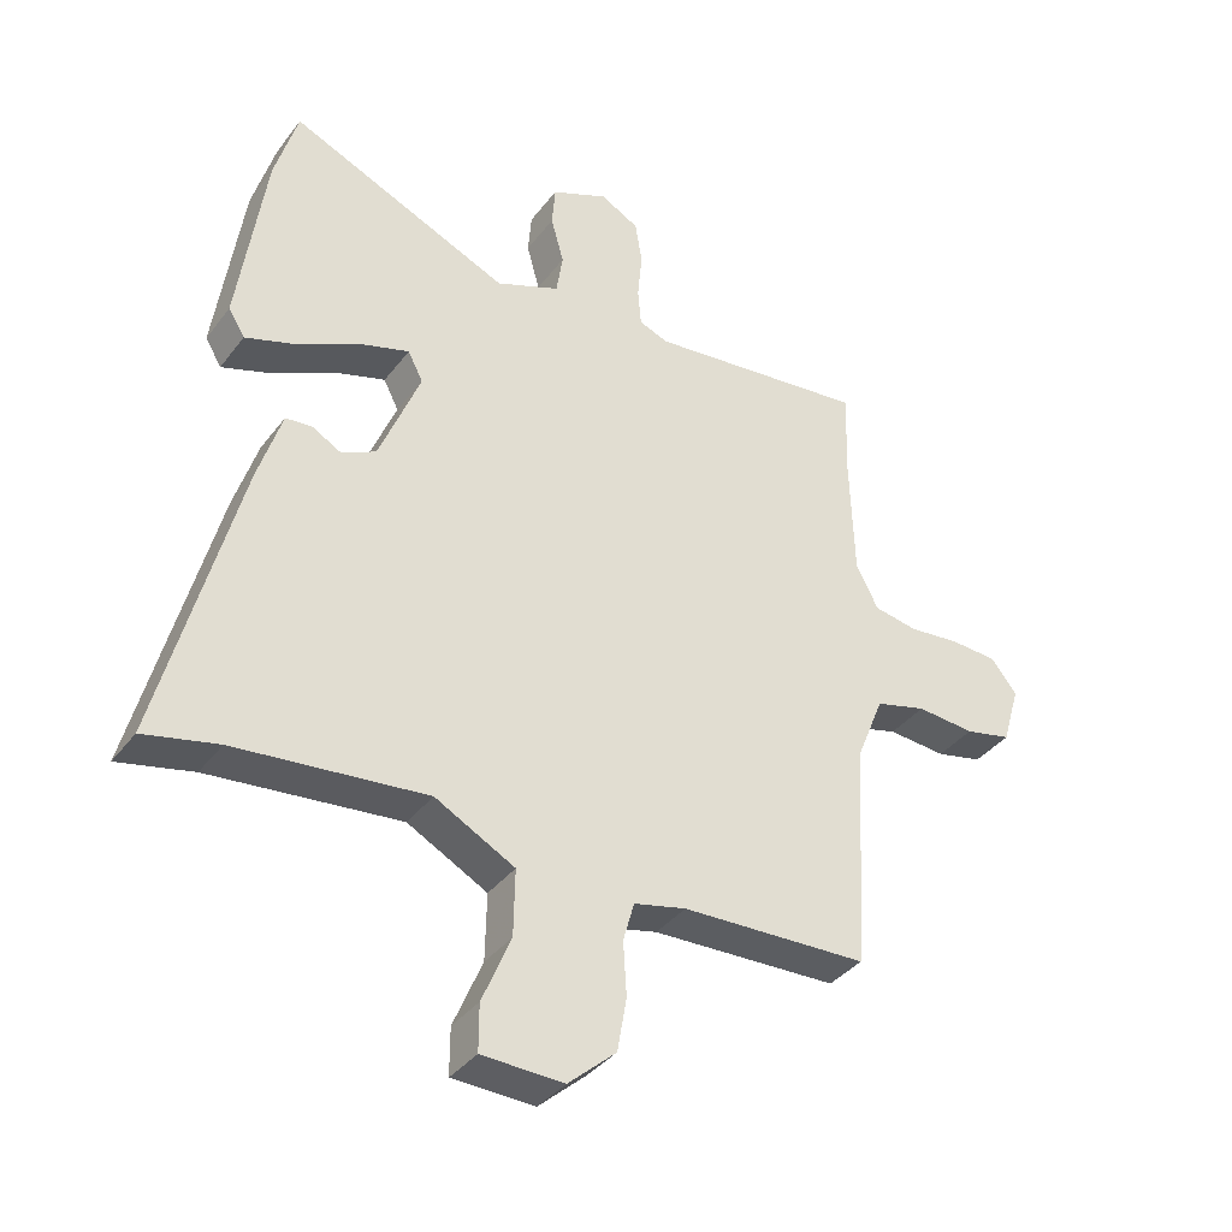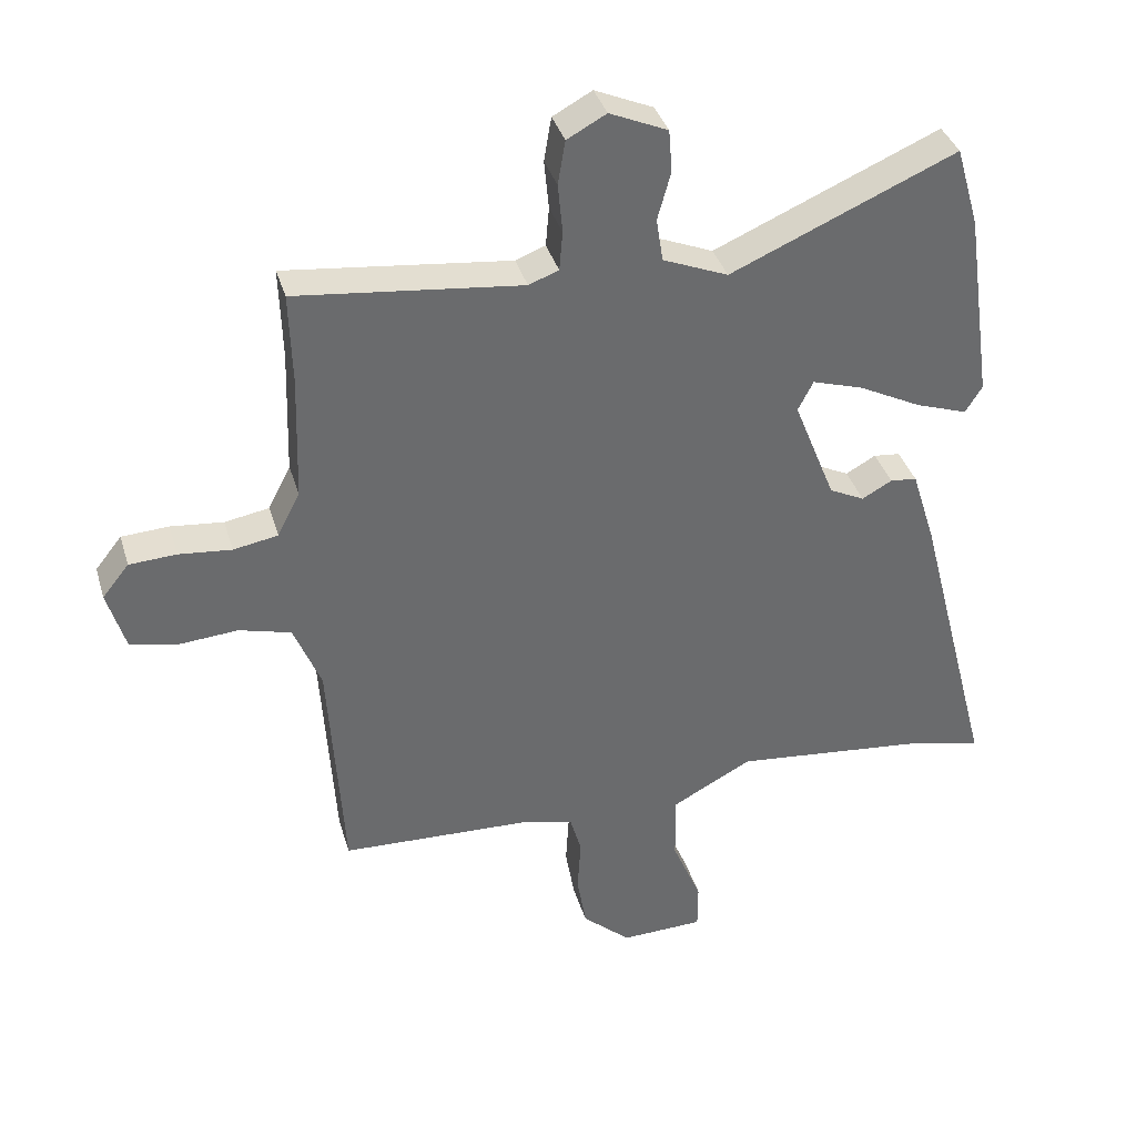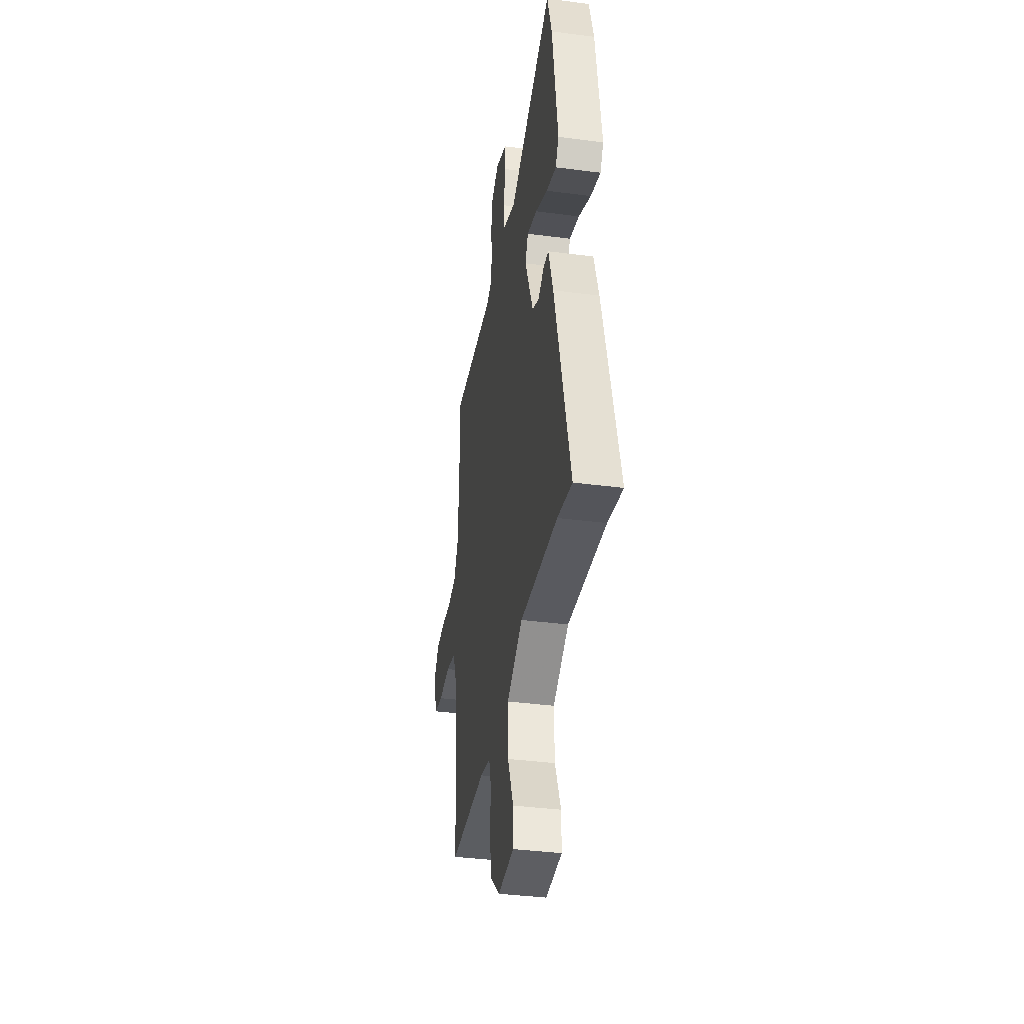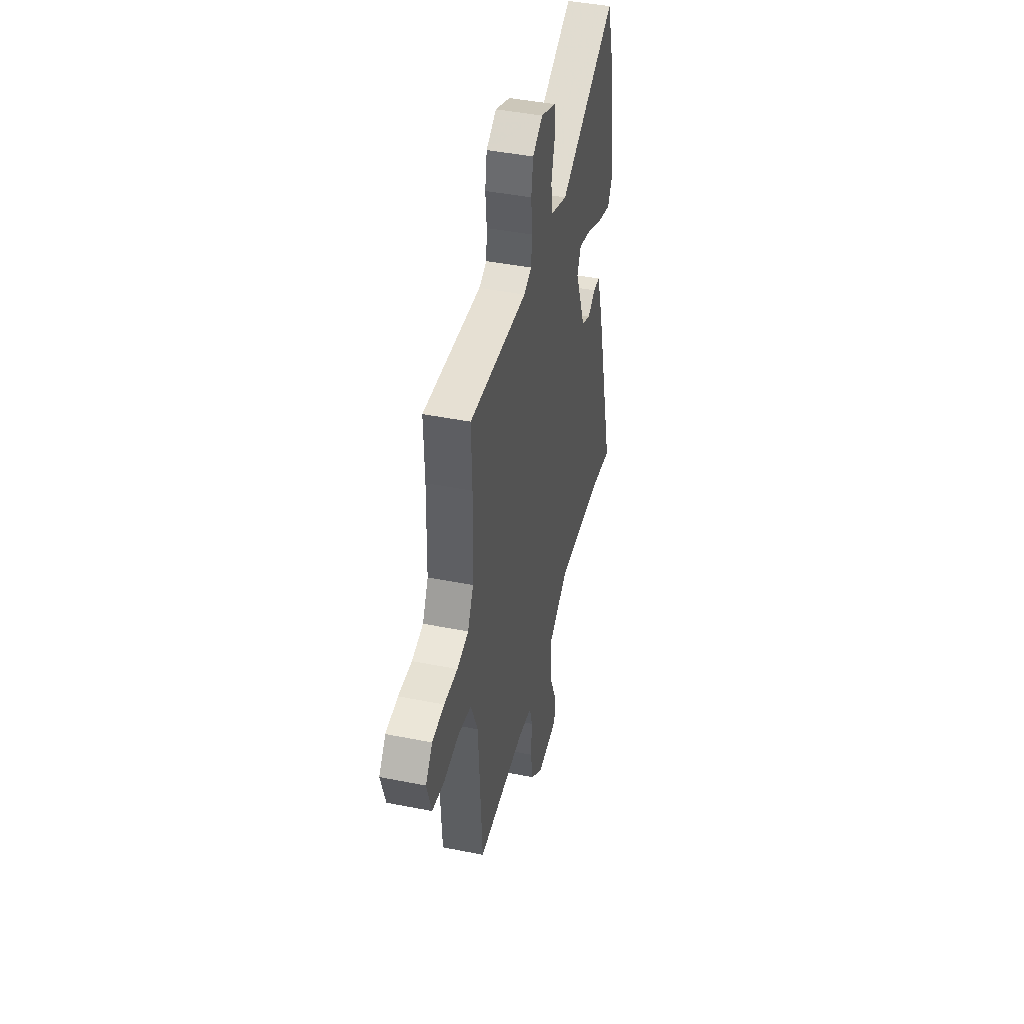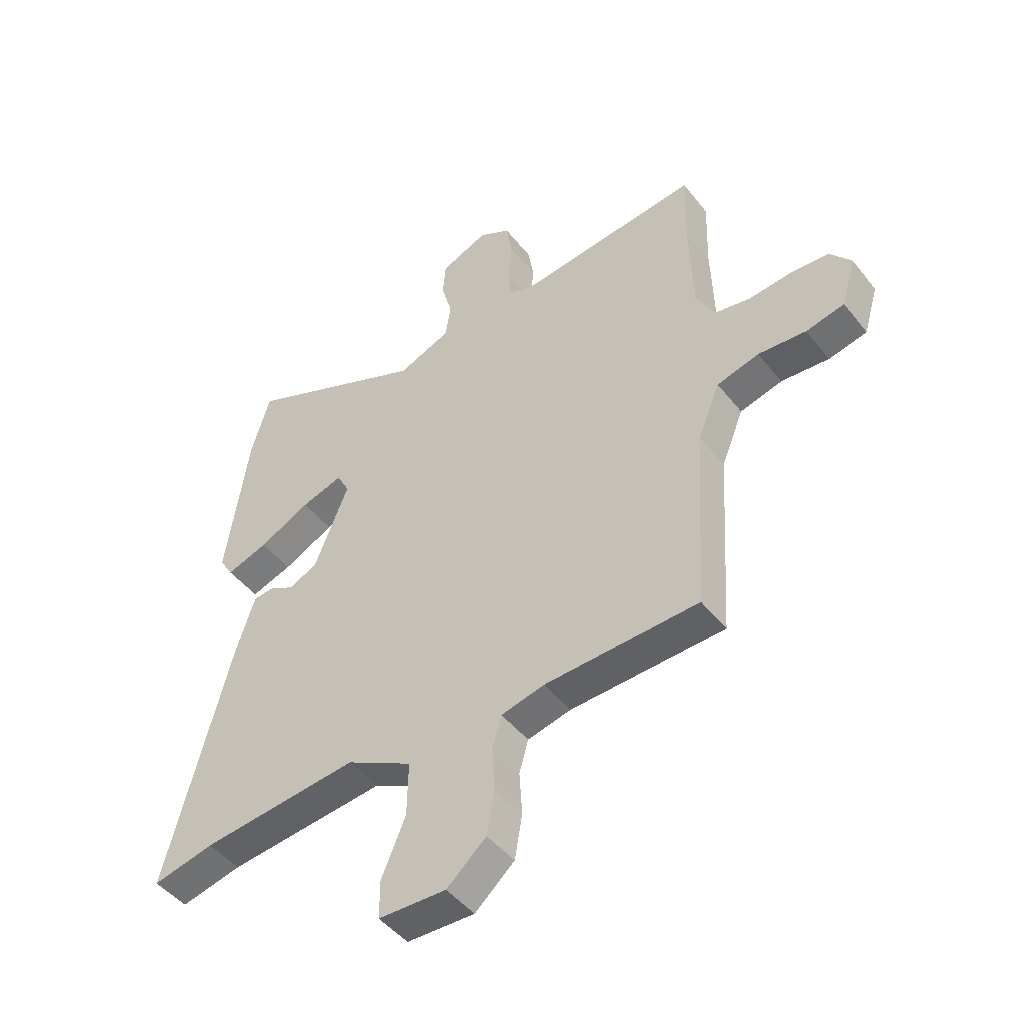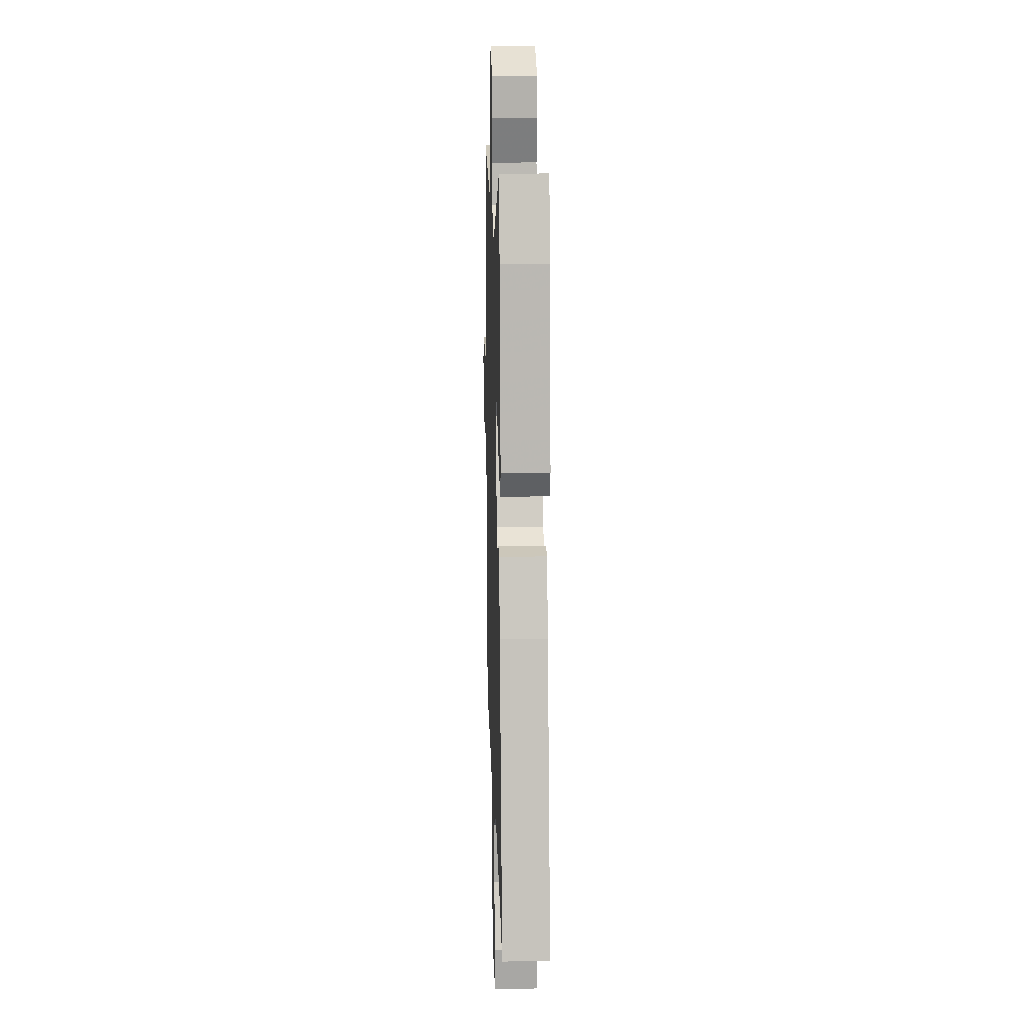
<metadata>
{"format":"obj","ext":"obj","renderer":"f3d","projection":"perspective","resolution":1024,"background":"white","views":[{"elev":-37.4,"azim":147.4,"up":"+Z"},{"elev":36.9,"azim":-15.9,"up":"+Z"},{"elev":-37.6,"azim":80.5,"up":"+Z"},{"elev":44.1,"azim":-76.9,"up":"+Z"},{"elev":-46.9,"azim":-143.9,"up":"+Z"},{"elev":15.6,"azim":88.3,"up":"+Z"}]}
</metadata>
<code>
v 0.469 0.07 0.606
v 0.504 0.07 0.485
v 0.545 0.07 0.197
v 0.52 0.07 0.156
v 0.443 0.07 0.182
v 0.348 0.07 0.23
v 0.271 0.07 0.254
v 0.248 0.07 0.209
v 0.311 0.07 0.051
v 0.364 0.07 0.025
v 0.409 0.07 0.05
v 0.449 0.07 0.046
v 0.485 0.07 -0.068
v 0.603 0.07 -0.524
v 0.49 0.07 -0.498
v 0.199 0.07 -0.468
v 0.077 0.07 -0.533
v 0.079 0.07 -0.635
v 0.123 0.07 -0.74
v 0.123 0.07 -0.811
v -0.002 0.07 -0.815
v -0.075 0.07 -0.75
v -0.089 0.07 -0.668
v -0.084 0.07 -0.586
v -0.101 0.07 -0.526
v -0.181 0.07 -0.507
v -0.466 0.07 -0.496
v -0.488 0.07 -0.144
v -0.529 0.07 -0.043
v -0.607 0.07 -0.022
v -0.696 0.07 -0.029
v -0.767 0.07 -0.013
v -0.794 0.07 0.078
v -0.754 0.07 0.128
v -0.683 0.07 0.132
v -0.604 0.07 0.124
v -0.537 0.07 0.136
v -0.503 0.07 0.202
v -0.497 0.07 0.391
v -0.501 0.07 0.528
v -0.163 0.07 0.49
v -0.118 0.07 0.507
v -0.113 0.07 0.566
v -0.12 0.07 0.64
v -0.109 0.07 0.706
v -0.05 0.07 0.738
v 0.037 0.07 0.7
v 0.042 0.07 0.636
v 0.022 0.07 0.564
v 0.032 0.07 0.499
v 0.13 0.07 0.459
v 0.469 0 0.606
v 0.504 0 0.485
v 0.545 0 0.197
v 0.52 0 0.156
v 0.443 0 0.182
v 0.348 0 0.23
v 0.271 0 0.254
v 0.248 0 0.209
v 0.311 0 0.051
v 0.364 0 0.025
v 0.409 0 0.05
v 0.449 0 0.046
v 0.485 0 -0.068
v 0.603 0 -0.524
v 0.49 0 -0.498
v 0.199 0 -0.468
v 0.077 0 -0.533
v 0.079 0 -0.635
v 0.123 0 -0.74
v 0.123 0 -0.811
v -0.002 0 -0.815
v -0.075 0 -0.75
v -0.089 0 -0.668
v -0.084 0 -0.586
v -0.101 0 -0.526
v -0.181 0 -0.507
v -0.466 0 -0.496
v -0.488 0 -0.144
v -0.529 0 -0.043
v -0.607 0 -0.022
v -0.696 0 -0.029
v -0.767 0 -0.013
v -0.794 0 0.078
v -0.754 0 0.128
v -0.683 0 0.132
v -0.604 0 0.124
v -0.537 0 0.136
v -0.503 0 0.202
v -0.497 0 0.391
v -0.501 0 0.528
v -0.163 0 0.49
v -0.118 0 0.507
v -0.113 0 0.566
v -0.12 0 0.64
v -0.109 0 0.706
v -0.05 0 0.738
v 0.037 0 0.7
v 0.042 0 0.636
v 0.022 0 0.564
v 0.032 0 0.499
v 0.13 0 0.459
f 46 47 48 49
f 46 49 50
f 43 44 45 46
f 42 43 46 50
f 41 42 50 51
f 39 40 41
f 38 39 41 51
f 33 34 35 36
f 33 36 37
f 30 31 32 33
f 29 30 33 37
f 28 29 37 38
f 26 27 28 38
f 21 22 23 24
f 21 24 25
f 18 19 20 21
f 17 18 21 25
f 16 17 25 26
f 12 13 14 15
f 10 11 12 15
f 9 10 15 16
f 8 9 16 26
f 3 4 5 6
f 3 6 7
f 51 1 2 3
f 51 3 7
f 26 38 51
f 7 8 26 51
f 100 99 98 97
f 101 100 97
f 97 96 95 94
f 101 97 94 93
f 102 101 93 92
f 92 91 90
f 102 92 90 89
f 87 86 85 84
f 88 87 84
f 84 83 82 81
f 88 84 81 80
f 89 88 80 79
f 89 79 78 77
f 75 74 73 72
f 76 75 72
f 72 71 70 69
f 76 72 69 68
f 77 76 68 67
f 66 65 64 63
f 66 63 62 61
f 67 66 61 60
f 77 67 60 59
f 57 56 55 54
f 58 57 54
f 54 53 52 102
f 58 54 102
f 102 89 77
f 102 77 59 58
f 1 52 53 2
f 2 53 54 3
f 3 54 55 4
f 4 55 56 5
f 5 56 57 6
f 6 57 58 7
f 7 58 59 8
f 8 59 60 9
f 9 60 61 10
f 10 61 62 11
f 11 62 63 12
f 12 63 64 13
f 13 64 65 14
f 14 65 66 15
f 15 66 67 16
f 16 67 68 17
f 17 68 69 18
f 18 69 70 19
f 19 70 71 20
f 20 71 72 21
f 21 72 73 22
f 22 73 74 23
f 23 74 75 24
f 24 75 76 25
f 25 76 77 26
f 26 77 78 27
f 27 78 79 28
f 28 79 80 29
f 29 80 81 30
f 30 81 82 31
f 31 82 83 32
f 32 83 84 33
f 33 84 85 34
f 34 85 86 35
f 35 86 87 36
f 36 87 88 37
f 37 88 89 38
f 38 89 90 39
f 39 90 91 40
f 40 91 92 41
f 41 92 93 42
f 42 93 94 43
f 43 94 95 44
f 44 95 96 45
f 45 96 97 46
f 46 97 98 47
f 47 98 99 48
f 48 99 100 49
f 49 100 101 50
f 50 101 102 51
f 51 102 52 1

</code>
